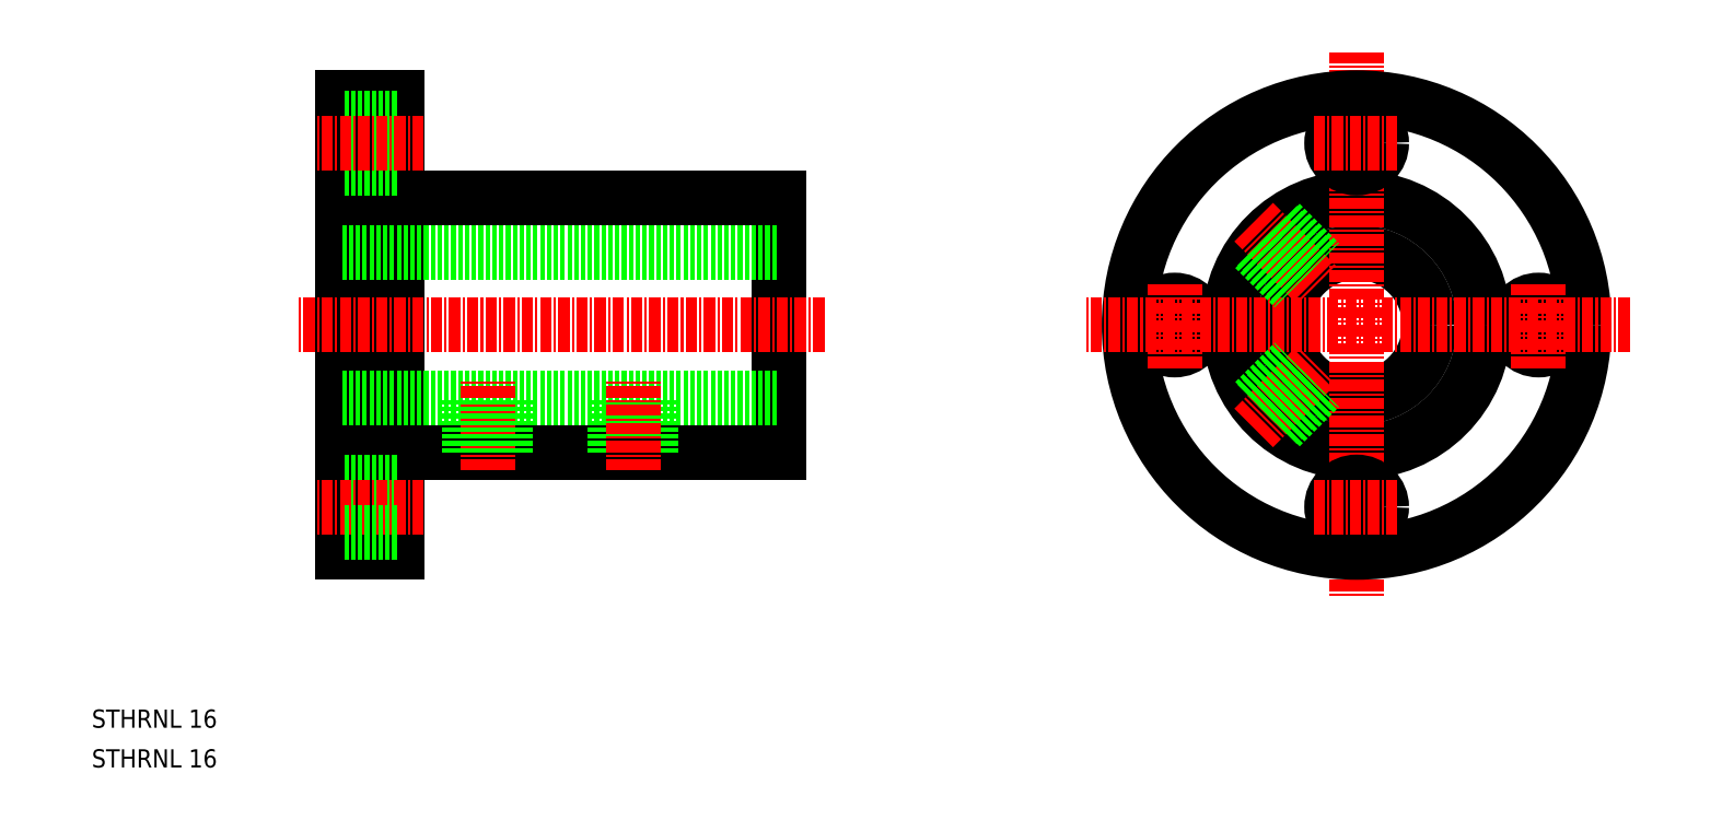
<metadata>
{"format":"dxf","ext":"dxf","renderer":"ezdxf+matplotlib","layout":"modelspace","background":"white","min_lineweight":24,"dpi":150}
</metadata>
<code>
0
SECTION
2
ENTITIES
0
TEXT
8
0
10
74.05
20
48.18
30
0
40
2
1
STHRNL 16
0
TEXT
8
0
10
74.05
20
52.54
30
0
40
2
1
STHRNL 16
0
CIRCLE
8
0
10
233
20
96.82
30
0
40
2.75
0
CIRCLE
8
0
10
193
20
96.82
30
0
40
2.75
0
CIRCLE
8
0
10
213
20
96.82
30
0
40
8
0
LINE
8
0
10
101.5
20
71.82
30
0
11
101.5
21
121.8
31
0
0
LINE
8
0
10
107.5
20
71.82
30
0
11
107.5
21
121.8
31
0
0
LINE
8
0
10
149.5
20
82.82
30
0
11
149.5
21
110.8
31
0
0
CIRCLE
8
0
10
213
20
96.82
30
0
40
14
0
LINE
8
CENTER
10
213
20
126.8
30
0
11
213
21
66.82
31
0
0
CIRCLE
8
0
10
213
20
96.82
30
0
40
25
0
LINE
8
CENTER
10
154.5
20
96.82
30
0
11
96.54
21
96.82
31
0
0
LINE
8
0
10
101.5
20
88.82
30
0
11
149.5
21
88.82
31
0
0
LINE
8
0
10
107.5
20
82.82
30
0
11
149.5
21
82.82
31
0
0
LINE
8
CENTER
10
117.5
20
80.82
30
0
11
117.5
21
90.82
31
0
0
LINE
8
0
10
107.5
20
79.57
30
0
11
101.5
21
79.57
31
0
0
LINE
8
0
10
107.5
20
71.82
30
0
11
101.5
21
71.82
31
0
0
LINE
8
CENTER
10
110.5
20
76.82
30
0
11
98.54
21
76.82
31
0
0
LINE
8
0
10
107.5
20
74.07
30
0
11
101.5
21
74.07
31
0
0
LINE
8
0
10
115.9
20
82.82
30
0
11
115.9
21
88.82
31
0
0
LINE
8
0
10
115.5
20
82.82
30
0
11
115.5
21
88.82
31
0
0
LINE
8
0
10
119.2
20
82.82
30
0
11
119.2
21
88.82
31
0
0
LINE
8
0
10
119.5
20
82.82
30
0
11
119.5
21
88.82
31
0
0
LINE
8
CENTER
10
243
20
96.82
30
0
11
183
21
96.82
31
0
0
LINE
8
CENTER
10
201.7
20
108.1
30
0
11
208.8
21
101.1
31
0
0
LINE
8
0
10
201.8
20
105.2
30
0
11
206.1
21
100.9
31
0
0
LINE
8
0
10
202
20
105.5
30
0
11
206.3
21
101.2
31
0
0
LINE
8
0
10
204.6
20
108
30
0
11
209
21
103.7
31
0
0
LINE
8
0
10
204.3
20
107.8
30
0
11
208.6
21
103.5
31
0
0
LINE
8
CENTER
10
201.7
20
85.5
30
0
11
208.8
21
92.57
31
0
0
CIRCLE
8
0
10
213
20
76.82
30
0
40
2.75
0
LINE
8
0
10
204.3
20
85.84
30
0
11
208.6
21
90.13
31
0
0
LINE
8
0
10
204.6
20
85.6
30
0
11
209
21
89.93
31
0
0
LINE
8
0
10
202
20
88.13
30
0
11
206.3
21
92.42
31
0
0
LINE
8
0
10
201.8
20
88.43
30
0
11
206.1
21
92.75
31
0
0
LINE
8
0
10
101.5
20
104.8
30
0
11
149.5
21
104.8
31
0
0
LINE
8
0
10
107.5
20
110.8
30
0
11
149.5
21
110.8
31
0
0
LINE
8
0
10
107.5
20
121.8
30
0
11
101.5
21
121.8
31
0
0
LINE
8
0
10
107.5
20
119.6
30
0
11
101.5
21
119.6
31
0
0
LINE
8
0
10
107.5
20
114.1
30
0
11
101.5
21
114.1
31
0
0
CIRCLE
8
0
10
213
20
116.8
30
0
40
2.75
0
LINE
8
0
10
131.9
20
82.82
30
0
11
131.9
21
88.82
31
0
0
LINE
8
0
10
131.5
20
82.82
30
0
11
131.5
21
88.82
31
0
0
LINE
8
0
10
135.2
20
82.82
30
0
11
135.2
21
88.82
31
0
0
LINE
8
0
10
135.5
20
82.82
30
0
11
135.5
21
88.82
31
0
0
LINE
8
CENTER
10
208.3
20
116.8
30
0
11
217.8
21
116.8
31
0
0
LINE
8
CENTER
10
208.3
20
76.82
30
0
11
217.8
21
76.82
31
0
0
LINE
8
CENTER
10
193
20
92.07
30
0
11
193
21
101.6
31
0
0
LINE
8
CENTER
10
233
20
92.07
30
0
11
233
21
101.6
31
0
0
LINE
8
CENTER
10
110.5
20
116.8
30
0
11
98.54
21
116.8
31
0
0
LINE
8
CENTER
10
133.5
20
80.82
30
0
11
133.5
21
90.82
31
0
0
ENDSEC
0
EOF

</code>
